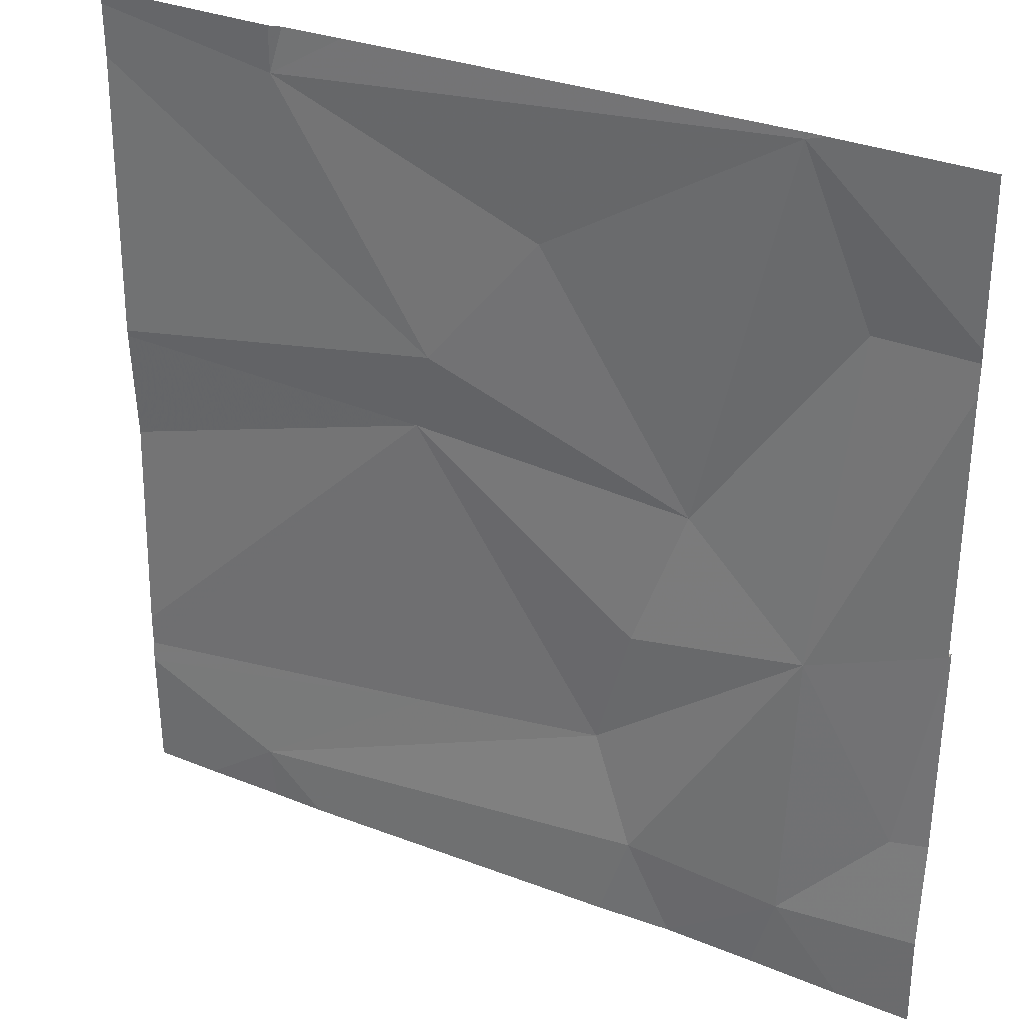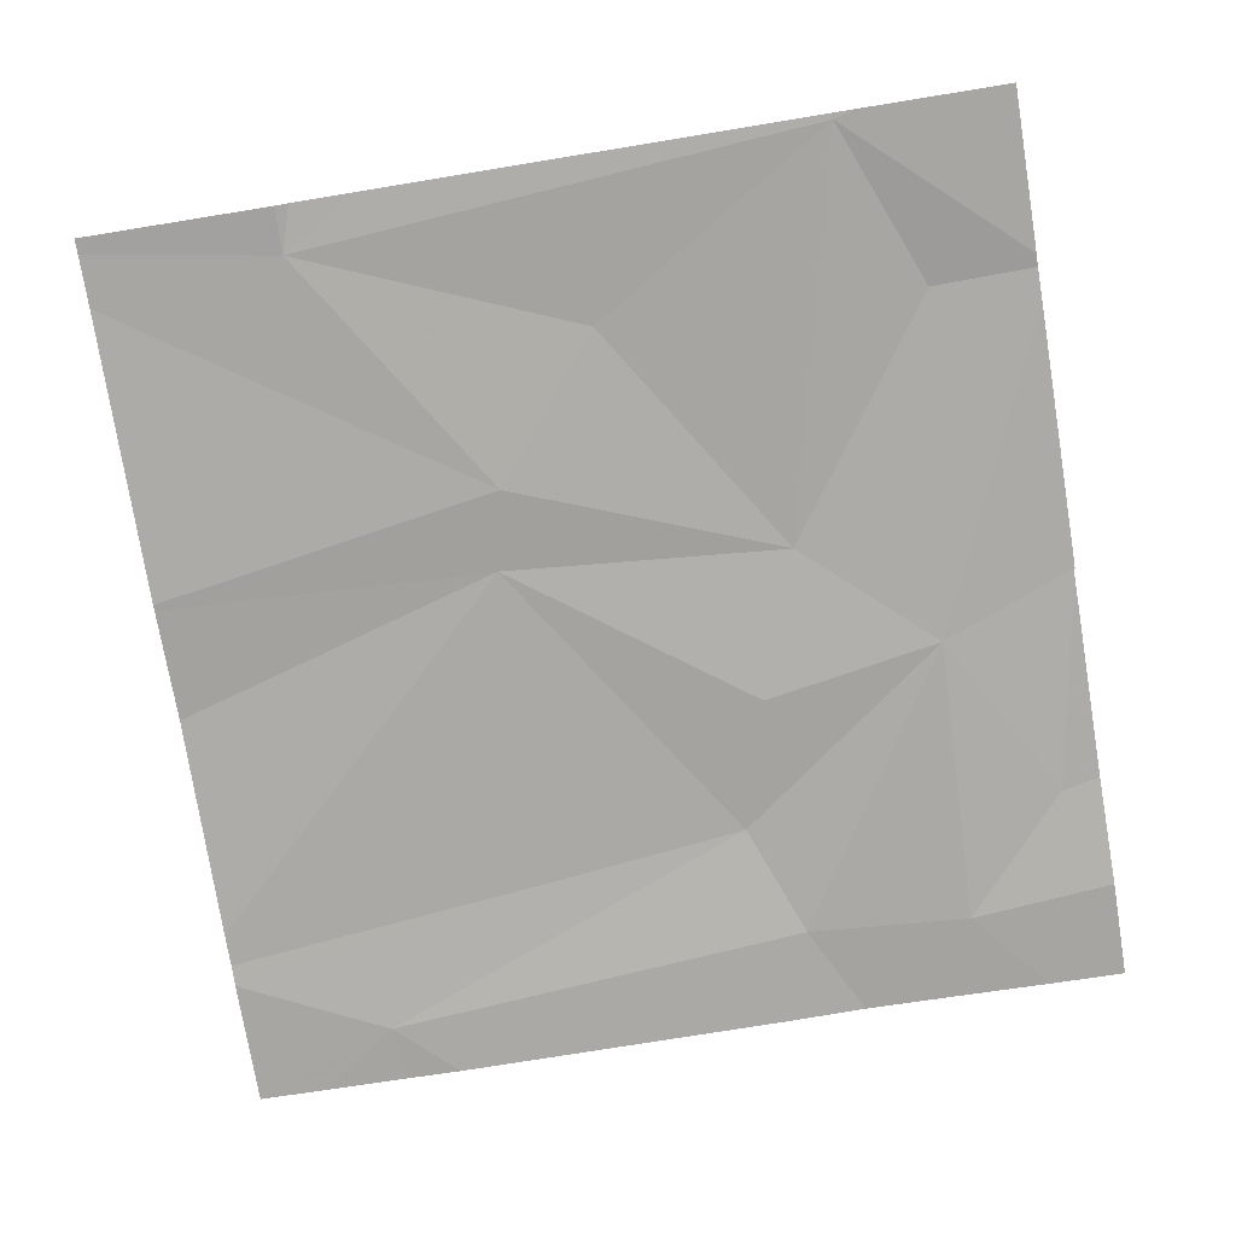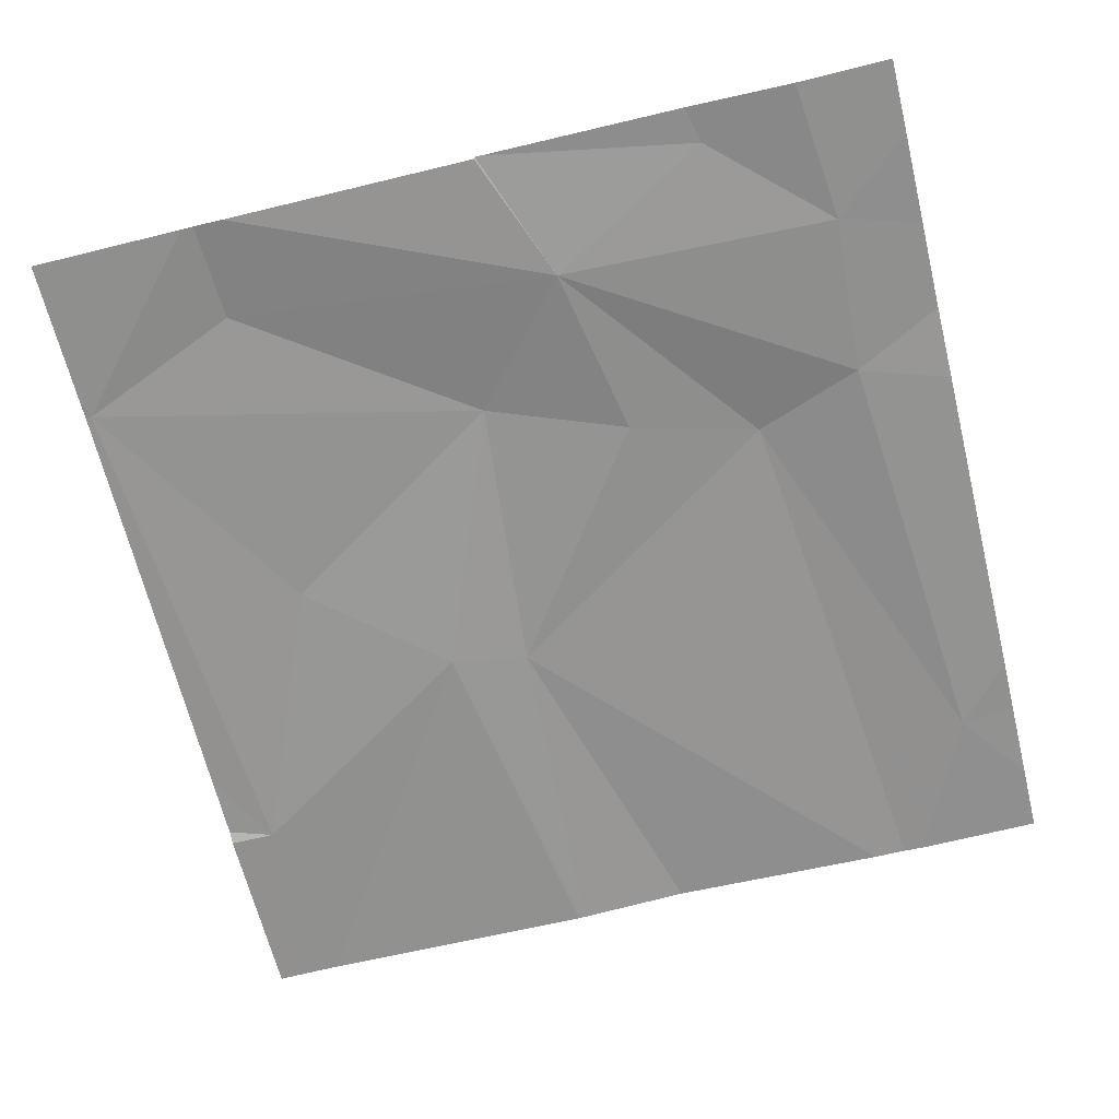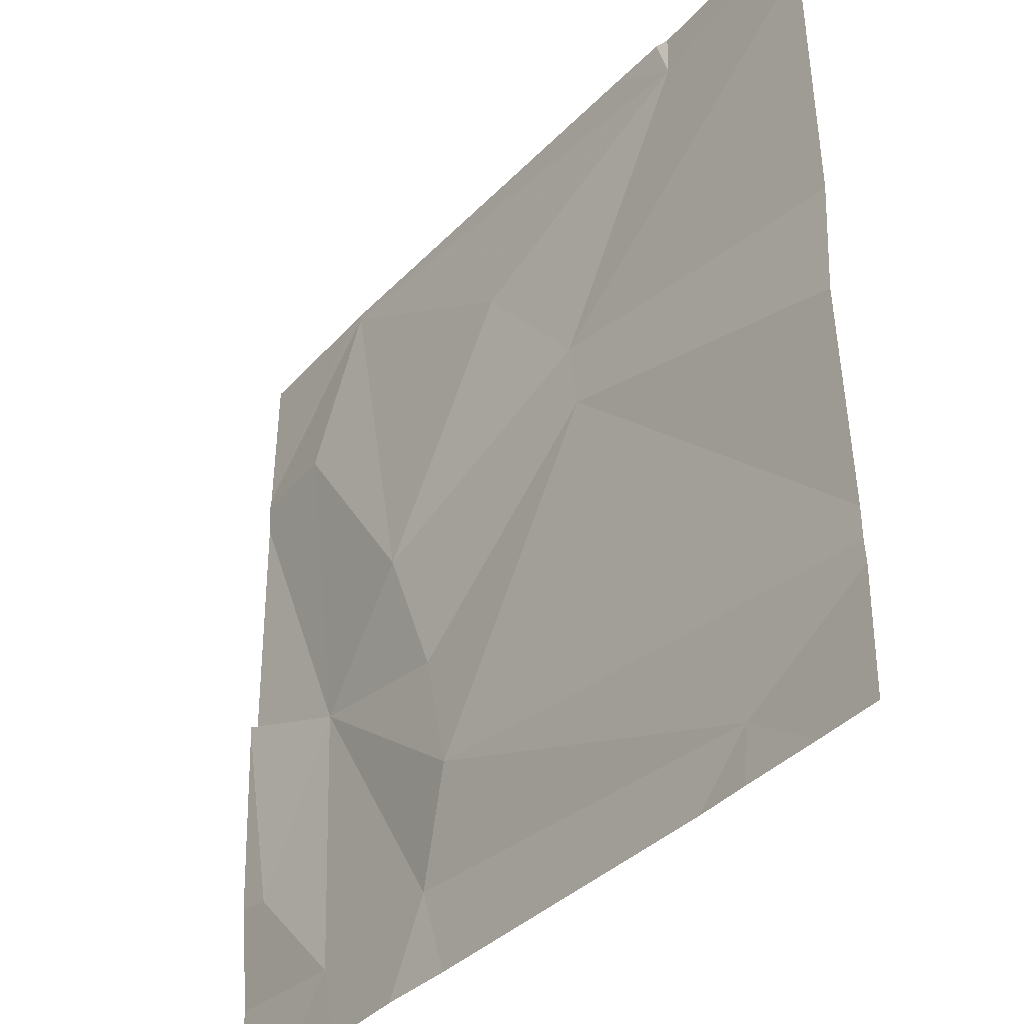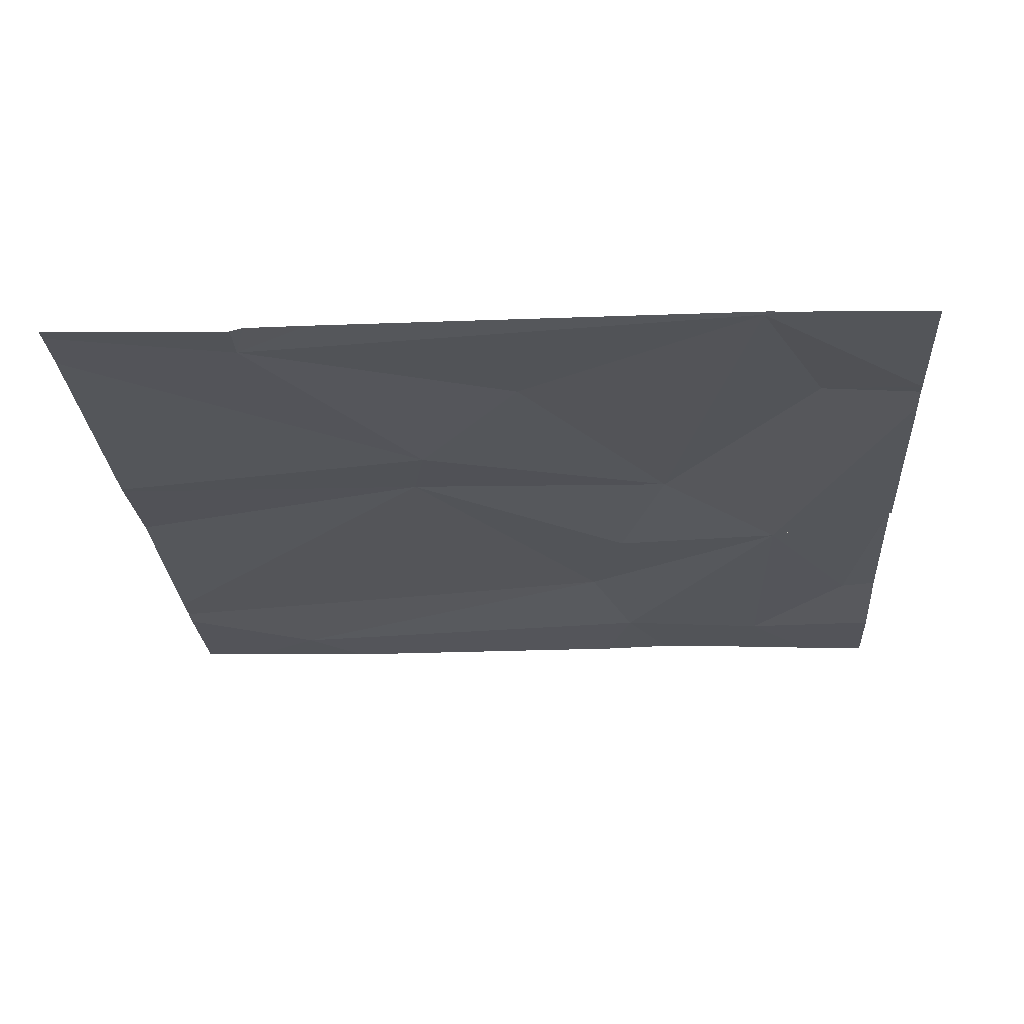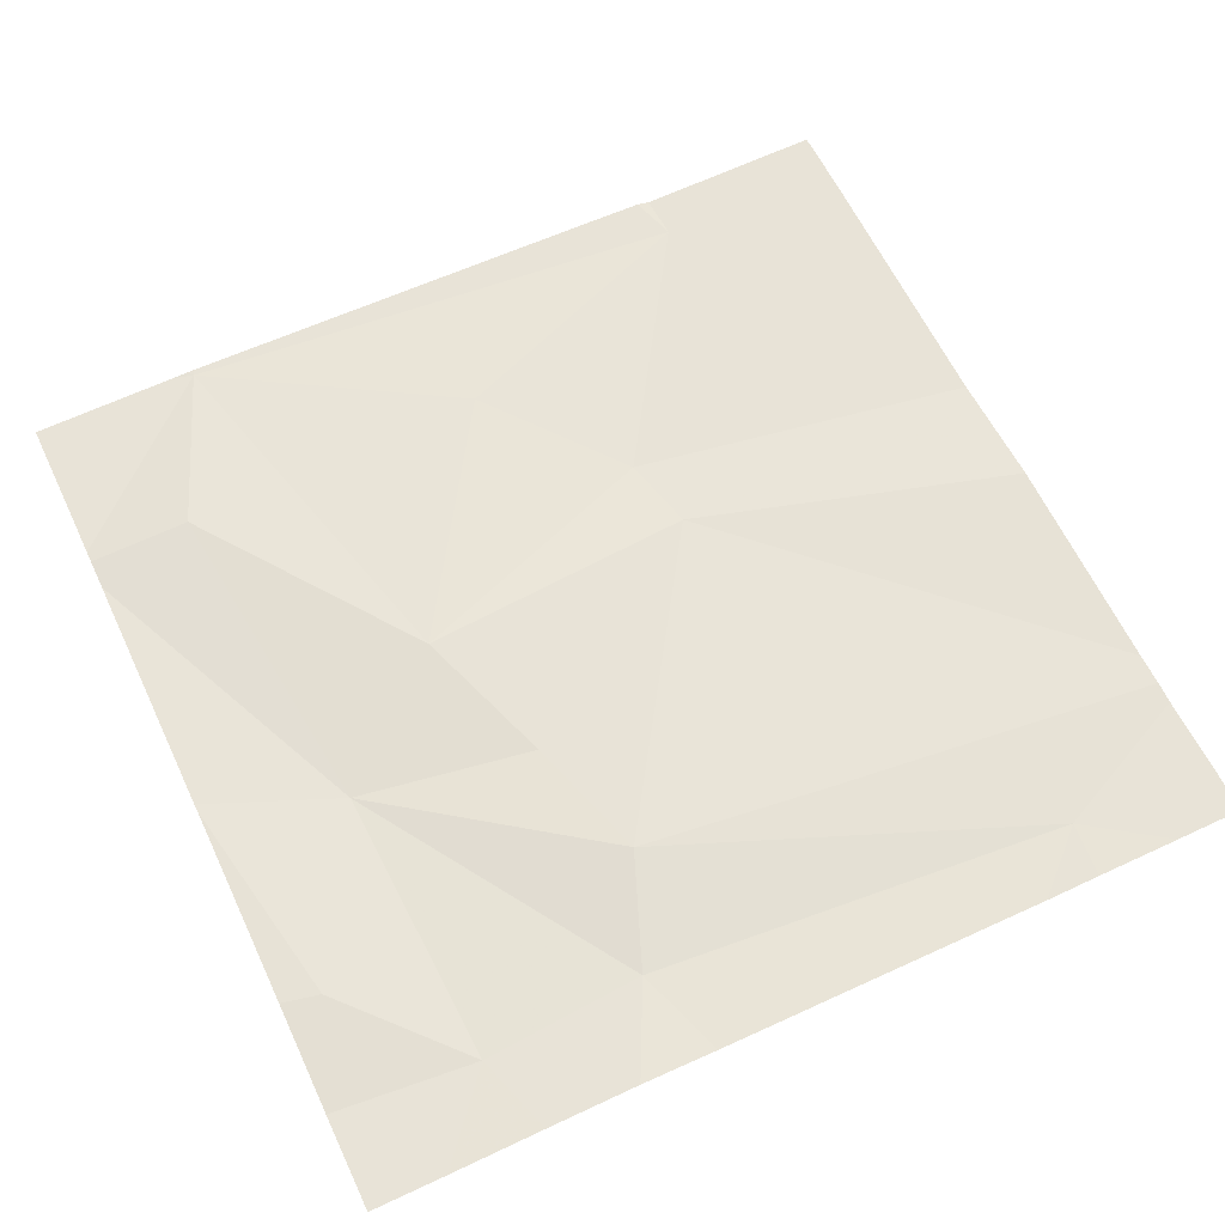
<metadata>
{"format":"obj","ext":"obj","renderer":"f3d","projection":"perspective","resolution":1024,"background":"white","views":[{"elev":31.3,"azim":-151.5,"up":"+Y"},{"elev":-75.3,"azim":-170.7,"up":"+Z"},{"elev":-66.7,"azim":-76.2,"up":"+Z"},{"elev":-37.5,"azim":52.0,"up":"+Y"},{"elev":-24.7,"azim":-176.5,"up":"+Z"},{"elev":60.8,"azim":-25.2,"up":"+Z"}]}
</metadata>
<code>
v -74.84 244.7 494.1
v -74.37 244.7 494.1
v -74.08 243.9 494.1
v -74.08 243.9 494.1
v -74.69 244.1 494.1
v -74.89 244.1 494.1
v -74.75 244.2 494.1
v -74.08 244.3 494.1
v -74.85 244.7 494.1
v -74.92 244.5 494.1
v -74.7 243.8 494.1
v -74.29 244.7 494.1
v -74.99 243.9 494.1
v -74.88 243.8 494
v -74.08 244.2 494.1
v -74.08 244.3 494.1
v -74.58 244.5 494.1
v -74.65 243.9 494.1
v -74.08 244.6 494.1
v -74.08 244.7 494.1
v -74.46 244.3 494.1
v -74.28 244.6 494.1
v -74.75 243.7 494.1
v -74.95 243.7 494
v -74.44 243.9 494.1
v -74.08 243.7 494.1
v -74.24 243.8 494.1
v -74.3 244.7 494.1
v -74.67 243.7 494.1
v -74.44 244.3 494.1
v -74.85 243.7 494.1
v -75.03 244.5 494.1
v -75.03 243.8 494
v -75.03 243.9 494.1
v -75.03 244.2 494.1
v -75.03 244.5 494.1
v -74.85 244.7 494.1
v -75.03 244.5 494.1
v -75.03 244.2 494.1
v -75.03 244.2 494.1
v -75.03 243.9 494.1
v -75.03 244.7 494.1
v -74.08 243.9 494.1
v -74.87 244.7 494.1
v -74.15 243.7 494.1
v -74.3 243.7 494.1
v -74.24 243.7 494.1
v -75.03 243.7 494
v -75.03 243.7 494
v -74.86 244.7 494.1
v -74.1 244.7 494.1
v -74.08 244.7 494.1
f 6 5 7
f 47 27 46
f 7 10 6
f 33 13 34
f 9 10 7
f 43 30 4
f 50 9 37
f 7 17 9
f 24 33 48
f 36 10 38
f 10 9 32
f 18 5 6
f 13 6 39
f 6 11 18
f 23 14 31
f 14 11 6
f 13 14 6
f 42 32 44
f 46 27 29
f 8 21 16
f 20 21 19
f 25 27 3
f 18 11 27
f 5 18 30
f 44 9 50
f 18 25 30
f 30 21 7
f 18 27 25
f 17 22 9
f 21 30 16
f 1 22 2
f 21 17 7
f 17 21 22
f 45 27 47
f 27 11 29
f 30 25 4
f 31 14 24
f 5 30 7
f 2 22 28
f 12 22 20
f 12 20 51
f 32 9 44
f 15 30 43
f 33 14 13
f 24 14 33
f 16 30 15
f 34 13 41
f 26 3 27
f 4 25 3
f 35 6 36
f 26 27 45
f 23 11 14
f 36 6 10
f 19 21 8
f 38 10 32
f 28 22 12
f 39 6 35
f 40 13 39
f 1 9 22
f 41 13 40
f 20 22 21
f 29 11 23
f 48 33 49
f 37 9 1
f 51 20 52

</code>
